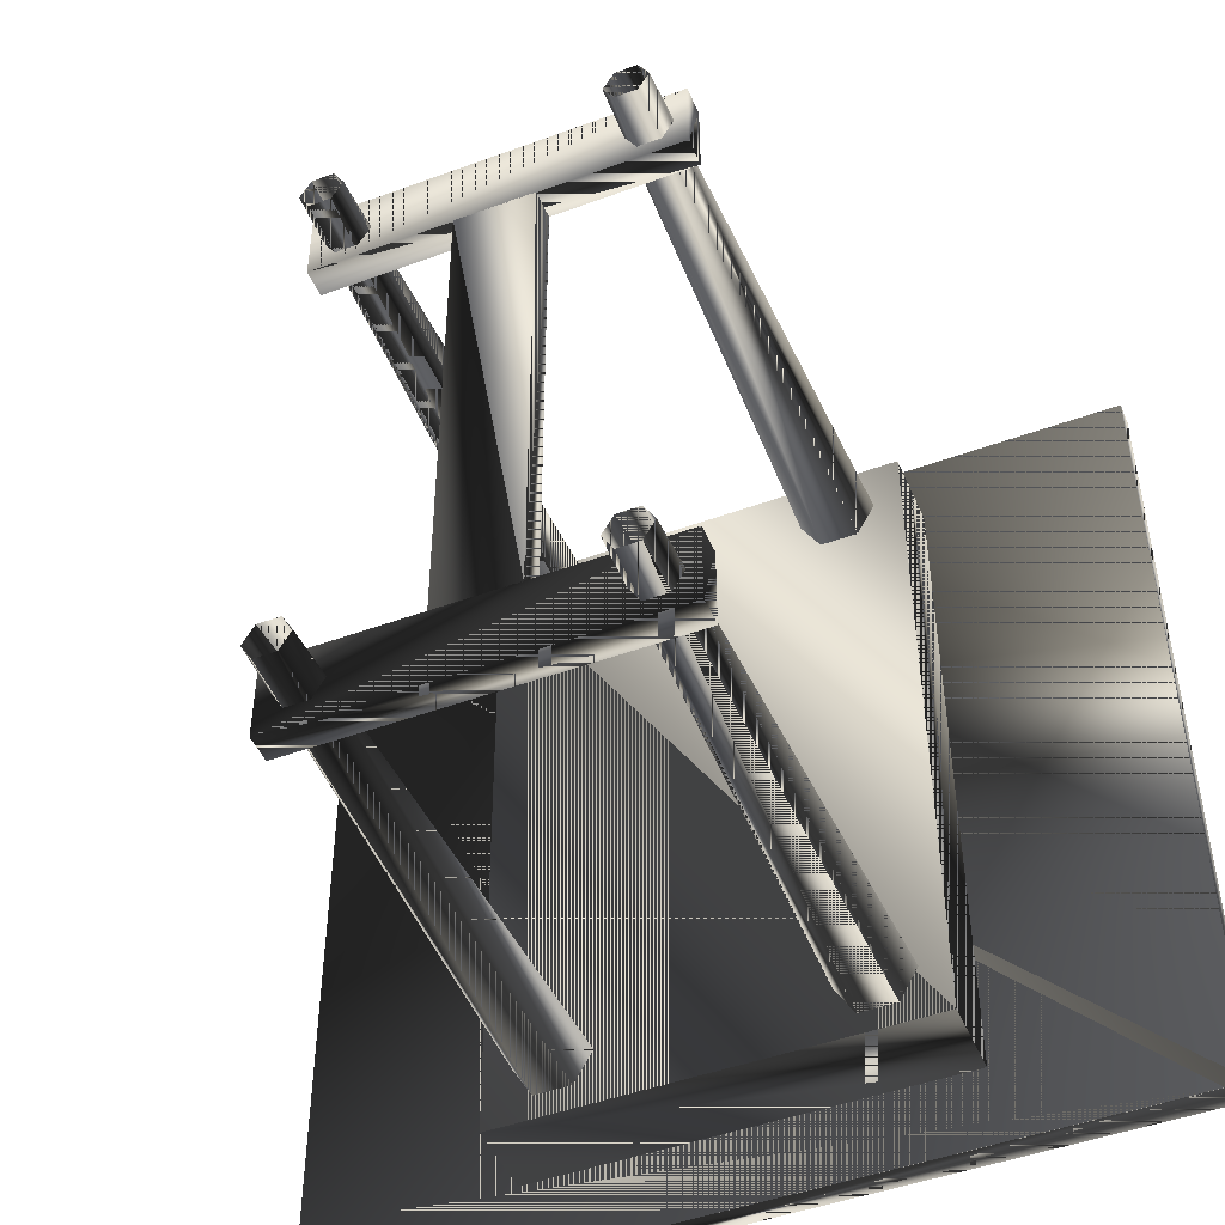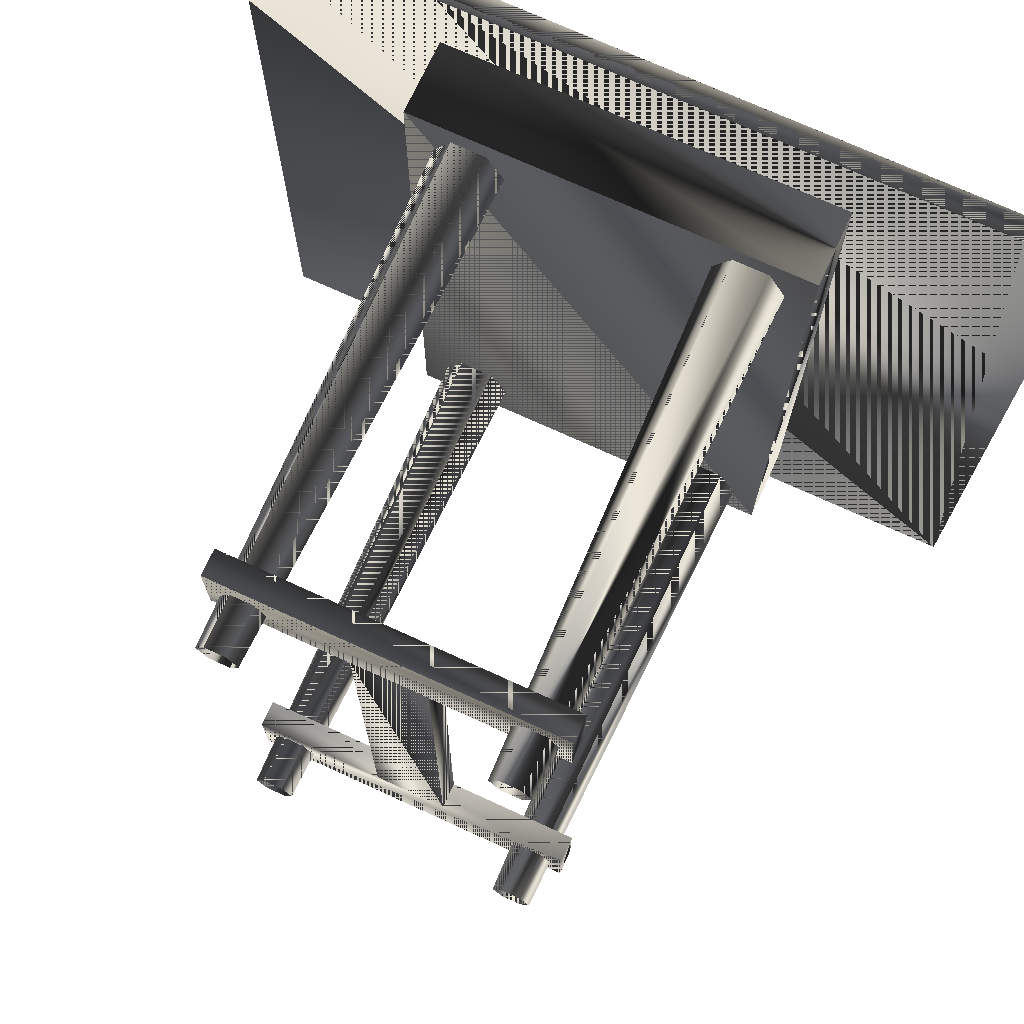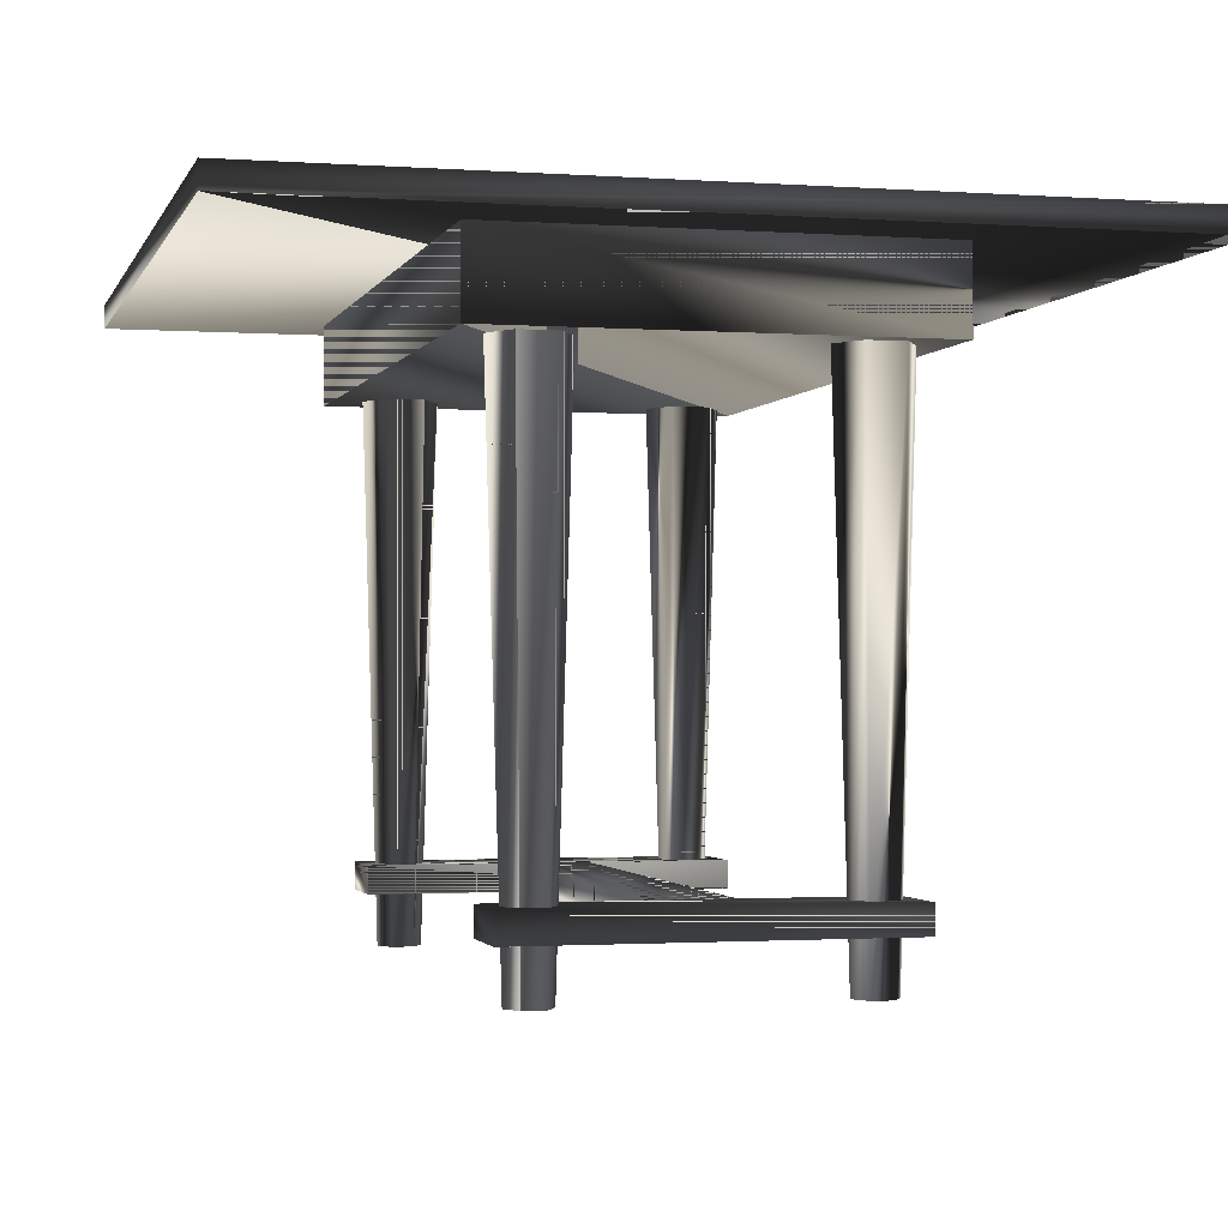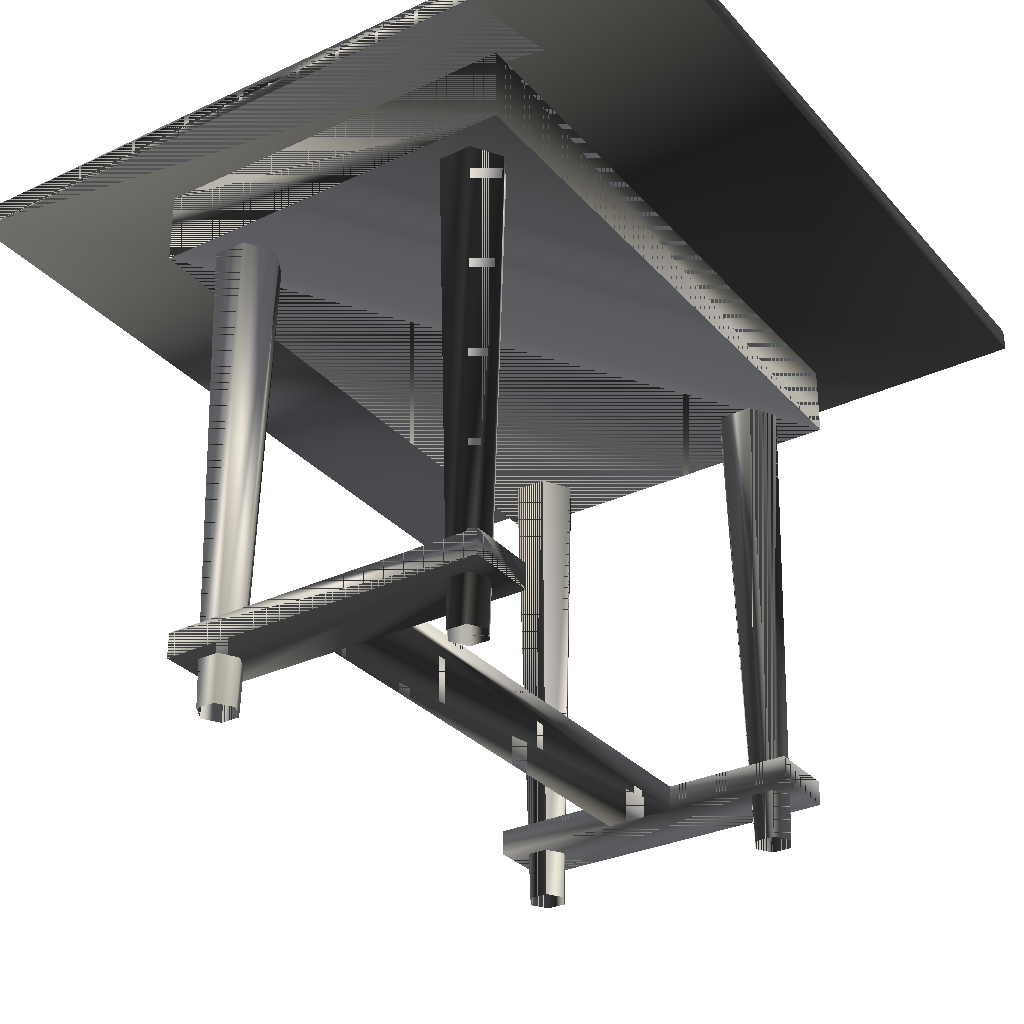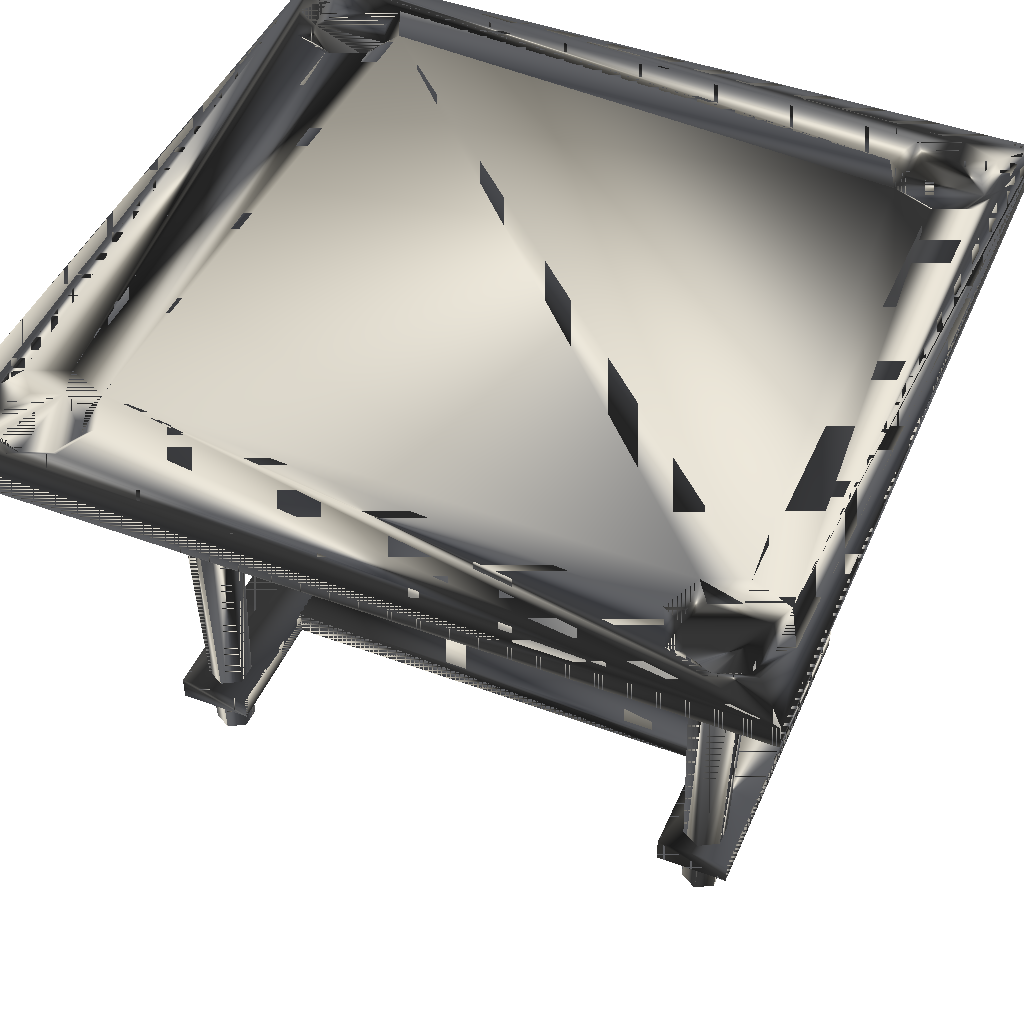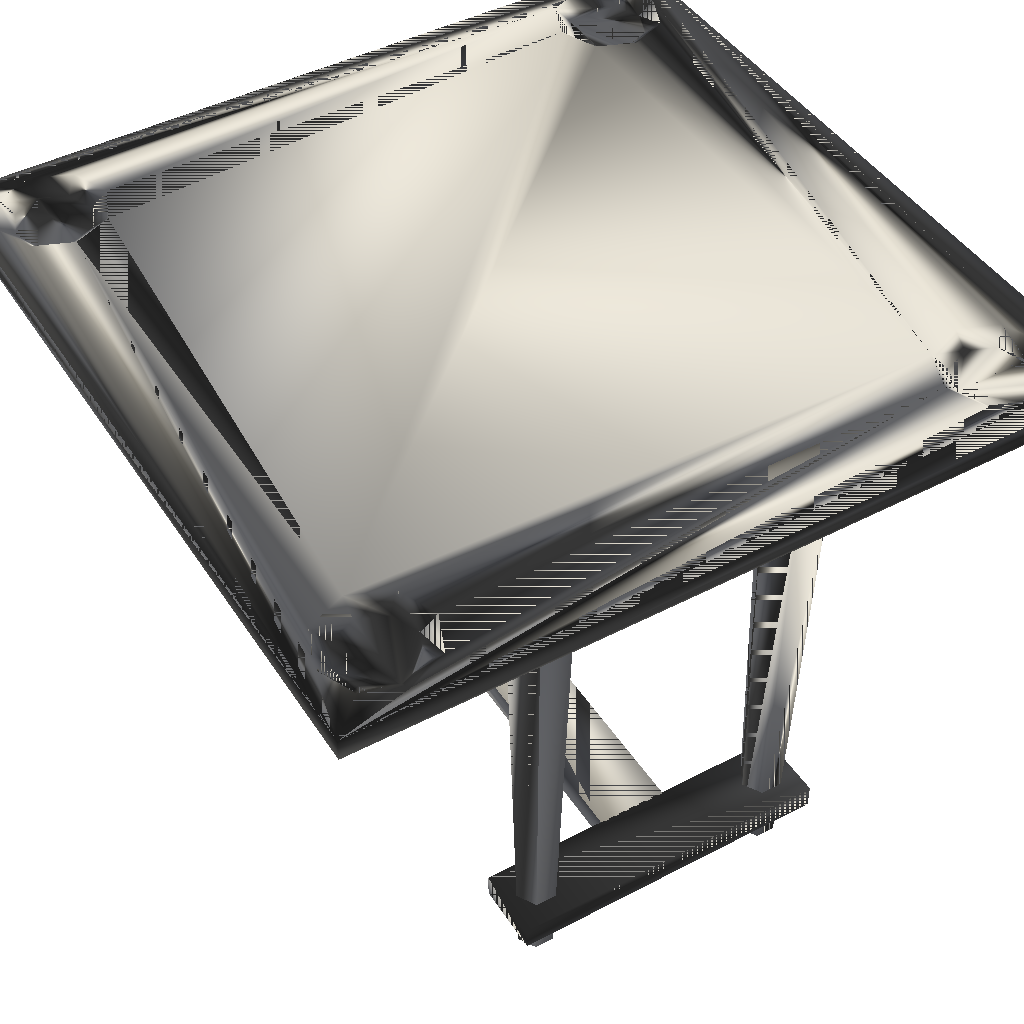
<metadata>
{"format":"obj","ext":"obj","renderer":"f3d","projection":"perspective","resolution":1024,"background":"white","views":[{"elev":-47.2,"azim":22.6,"up":"+Z"},{"elev":72.1,"azim":24.7,"up":"+Z"},{"elev":-1.4,"azim":-14.5,"up":"+Y"},{"elev":-30.9,"azim":-146.2,"up":"+Y"},{"elev":46.4,"azim":113.0,"up":"+Y"},{"elev":45.4,"azim":-31.1,"up":"+Y"}]}
</metadata>
<code>
g SM_card_table
v 31.19 80.48 -50.96
v 31.19 80.48 -50.96
v 31.19 80.48 -50.96
v -31.35 80.48 50.94
v -31.35 80.48 50.94
v -31.35 80.48 50.94
v 31.19 92.54 -50.96
v 31.19 92.54 -50.96
v -31.35 92.54 50.94
v -31.35 92.54 50.94
v 31.19 92.54 50.94
v -31.35 92.54 -50.96
v 27.03 80.68 42.89
v 27.03 80.68 42.89
v 24.26 80.68 38.09
v 15.94 80.68 42.89
v -31.35 80.48 -50.96
v -31.35 80.48 -50.96
v 31.19 80.48 50.94
v 31.19 80.48 50.94
v 5.8 9.047 -36.86
v -5.956 13.16 -36.86
v 5.8 13.16 -36.86
v -62.66 92.44 -62.58
v -62.66 92.44 -62.58
v -62.66 92.44 62.56
v -62.66 92.44 62.56
v -62.66 96.04 62.56
v 62.49 92.44 -62.58
v 62.49 92.44 -62.58
v 62.49 92.44 62.56
v 62.49 92.44 62.56
v 62.49 96.04 -62.58
v 62.49 96.04 62.56
v -62.66 96.04 -62.58
v -5.956 9.047 37.62
v 5.8 13.16 37.62
v -5.956 13.16 37.62
v 23.1 1.206 45.68
v 24.26 80.68 47.69
v -24.68 1.206 42.71
v -24.23 80.68 47.51
v -24.23 80.68 47.51
v -27.01 80.68 42.71
v -15.92 80.68 42.71
v -18.69 80.68 37.91
v -23.07 1.207 -39.67
v -18.69 80.68 -37.66
v -18.69 80.68 -37.66
v -24.23 80.68 -37.66
v -18.69 80.68 -47.26
v -24.23 80.68 -47.26
v 19.87 1.207 -45.71
v 24.26 80.68 -47.72
v 24.26 80.68 -47.72
v 18.71 80.68 -47.72
v 24.26 80.68 -38.11
v 18.71 80.68 -38.11
v -27.02 9.047 37.43
v -27.02 13.16 37.43
v 26.86 13.16 37.43
v 26.86 13.16 49.18
v -27.02 13.16 49.18
v 26.86 9.047 49.18
v 26.86 9.047 -36.76
v -27.02 13.16 -36.76
v 26.86 13.16 -36.76
v -27.02 13.16 -48.52
v 26.86 13.16 -48.52
v -27.02 9.047 -48.52
v -15.92 80.68 -42.46
v -18.69 80.68 47.51
v 27.03 80.68 -42.91
v 18.71 80.68 47.69
v 24.71 1.206 42.89
v 24.71 1.206 42.89
v 19.87 1.206 45.68
v 18.26 1.206 42.89
v 19.87 1.206 40.1
v 18.71 80.68 38.09
v 23.1 1.206 40.1
v -24.23 80.68 37.91
v -23.07 1.206 45.5
v -23.07 1.206 45.5
v -23.07 1.206 39.92
v -19.85 1.206 39.92
v -19.85 1.206 45.5
v -18.24 1.206 42.71
v -27.01 80.68 -42.46
v -19.85 1.207 -39.67
v -19.85 1.207 -39.67
v -18.24 1.207 -42.46
v -24.68 1.207 -42.46
v -19.85 1.207 -45.25
v -23.07 1.207 -45.25
v 15.94 80.68 -42.91
v 23.1 1.207 -45.71
v 23.1 1.207 -45.71
v 18.26 1.207 -42.91
v 19.87 1.207 -40.12
v 23.1 1.207 -40.12
v 24.71 1.207 -42.91
v 5.8 9.047 37.62
v -5.956 9.047 -36.86
v 26.86 9.047 37.43
v -27.02 9.047 49.18
v -27.02 9.047 -36.76
v 26.86 9.047 -48.52
v 42.99 96.04 56.69
v 55.75 96.04 43.94
v 49.37 93.92 56.65
v -44.32 96.04 57.11
v -57.07 96.04 44.36
v -50.7 93.92 57.07
v -44.32 96.04 -57.51
v -57.07 96.04 -44.76
v -57.03 93.92 -51.13
v 40.35 96.04 -51.13
v 49.37 96.04 -60.15
v 44.89 93.92 -55.61
v 55.75 96.04 -44.76
v 42.99 96.04 -44.76
v 49.37 93.92 -44.8
v -57.07 96.04 -57.51
v -44.32 96.04 44.36
v -57.07 96.04 57.11
v -57.03 93.92 50.74
v -50.7 93.92 44.4
v -44.36 93.92 50.74
v 42.99 96.04 43.94
v 55.75 96.04 56.69
v 55.7 93.92 50.31
v 43.04 93.92 50.31
v 49.37 93.92 43.98
v -44.32 96.04 -44.76
v -50.7 93.92 -44.8
v -50.7 93.92 -57.47
v -44.36 93.92 -51.13
v 58.39 96.04 -51.13
v 55.7 93.92 -51.13
v 53.85 93.92 -55.61
v 44.89 93.92 -46.66
v -59.72 96.04 50.74
v 49.37 96.04 41.29
v -50.7 96.04 59.75
v 49.37 96.04 59.33
v -41.68 96.04 50.74
v 40.35 96.04 50.31
v -50.7 96.04 -60.15
v -50.7 96.04 41.72
v 58.39 96.04 50.31
v -41.68 96.04 -51.13
v -50.7 96.04 -42.11
v 49.37 96.04 -42.11
v -59.72 96.04 -51.13
v 42.99 96.04 -57.51
v 55.75 96.04 -57.51
v 53.85 93.92 54.79
v -55.18 93.92 46.26
v 53.85 93.92 -46.66
v 53.85 93.92 45.84
v -46.22 93.92 -46.66
v -55.18 93.92 -46.66
v -46.22 93.92 46.26
v 44.89 93.92 54.79
v -55.18 93.92 55.21
v -46.22 93.92 55.21
v -55.18 93.92 -55.61
v 49.37 93.92 -57.47
v 43.04 93.92 -51.13
v 44.89 93.92 45.84
v -46.22 93.92 -55.61
f 17 4 12
f 19 2 11
f 8 11 2
f 9 12 4
f 11 10 19
f 12 7 17
f 40 74 77
f 1 17 7
f 18 3 6
f 5 19 10
f 20 6 3
f 104 21 36
f 28 148 145
f 24 26 28
f 28 34 146
f 27 25 30
f 34 28 26
f 30 32 27
f 31 29 33
f 35 33 29
f 33 34 31
f 26 31 34
f 28 35 24
f 29 24 35
f 22 38 23
f 103 36 21
f 37 23 38
f 23 37 21
f 38 22 36
f 15 14 76
f 80 15 81
f 13 40 39
f 44 82 85
f 42 44 41
f 72 43 84
f 46 45 88
f 50 89 93
f 48 50 47
f 71 49 91
f 52 51 94
f 96 56 53
f 56 55 98
f 54 73 102
f 57 58 100
f 60 61 59
f 105 64 59
f 61 60 62
f 106 59 64
f 59 106 60
f 63 62 60
f 62 63 64
f 64 105 62
f 107 70 65
f 67 66 65
f 108 65 70
f 66 67 68
f 69 68 67
f 65 108 67
f 68 69 70
f 70 107 68
f 51 71 92
f 45 72 87
f 73 57 101
f 74 16 78
f 13 39 75
f 15 76 81
f 40 77 39
f 74 78 77
f 16 79 78
f 16 80 79
f 80 81 79
f 82 46 86
f 45 87 88
f 42 41 83
f 44 85 41
f 82 86 85
f 72 84 87
f 46 88 86
f 89 52 95
f 48 47 90
f 52 94 95
f 71 91 92
f 50 93 47
f 51 92 94
f 89 95 93
f 58 96 99
f 56 98 53
f 73 101 102
f 96 53 99
f 58 99 100
f 57 100 101
f 54 102 97
f 103 21 37
f 104 36 22
f 61 62 105
f 105 59 61
f 106 64 63
f 63 60 106
f 107 65 66
f 66 68 107
f 69 67 108
f 108 70 69
f 34 151 131
f 130 33 139
f 33 144 110
f 34 33 151
f 133 111 158
f 146 34 131
f 143 28 126
f 130 122 150
f 153 28 143
f 113 150 153
f 28 145 126
f 114 128 159
f 155 28 116
f 33 35 119
f 137 168 117
f 150 118 135
f 155 116 117
f 137 117 163
f 156 115 152
f 156 35 149
f 33 119 157
f 156 119 35
f 120 141 169
f 120 169 156
f 120 142 123
f 130 121 154
f 120 170 142
f 122 118 150
f 120 123 160
f 154 121 123
f 35 28 155
f 149 35 124
f 114 167 129
f 112 148 147
f 114 127 166
f 114 126 145
f 143 126 127
f 159 128 113
f 114 129 164
f 150 113 128
f 164 129 125
f 129 112 147
f 133 165 111
f 28 109 148
f 158 111 131
f 146 131 111
f 161 132 110
f 132 131 151
f 133 132 161
f 148 109 133
f 133 134 171
f 110 144 161
f 163 117 116
f 28 153 116
f 137 162 138
f 136 116 153
f 137 138 172
f 149 124 137
f 152 115 138
f 135 138 162
f 160 123 121
f 130 139 121
f 157 119 141
f 140 121 139
f 120 140 141
f 141 140 157
f 142 170 122
f 122 123 142
f 127 113 143
f 153 143 113
f 144 130 134
f 130 144 33
f 145 112 114
f 145 148 112
f 111 109 146
f 28 146 109
f 147 125 129
f 130 125 147
f 130 147 148
f 133 130 148
f 137 172 149
f 156 149 115
f 125 150 164
f 130 150 125
f 151 110 132
f 151 33 110
f 138 135 152
f 135 118 152
f 153 135 136
f 135 153 150
f 123 122 154
f 130 154 122
f 117 124 155
f 35 155 124
f 156 152 118
f 156 170 120
f 139 157 140
f 139 33 157
f 133 158 132
f 131 132 158
f 114 159 127
f 113 127 159
f 120 160 140
f 121 140 160
f 133 161 134
f 134 161 144
f 137 136 162
f 162 136 135
f 137 163 136
f 116 136 163
f 114 164 128
f 128 164 150
f 165 133 109
f 109 111 165
f 166 127 126
f 126 114 166
f 167 114 112
f 112 129 167
f 168 137 124
f 124 117 168
f 169 141 119
f 119 156 169
f 118 122 170
f 170 156 118
f 171 134 130
f 130 133 171
f 172 138 115
f 115 149 172
f 12 4 17
f 11 2 19
f 2 11 8
f 4 12 9
f 19 10 11
f 17 7 12
f 77 74 40
f 7 17 1
f 6 3 18
f 10 19 5
f 3 6 20
f 36 21 104
f 145 148 28
f 28 26 24
f 146 34 28
f 30 25 27
f 26 28 34
f 27 32 30
f 33 29 31
f 29 33 35
f 31 34 33
f 34 31 26
f 24 35 28
f 35 24 29
f 23 38 22
f 21 36 103
f 38 23 37
f 21 37 23
f 36 22 38
f 76 14 15
f 81 15 80
f 39 40 13
f 85 82 44
f 41 44 42
f 84 43 72
f 88 45 46
f 93 89 50
f 47 50 48
f 91 49 71
f 94 51 52
f 53 56 96
f 98 55 56
f 102 73 54
f 100 58 57
f 59 61 60
f 59 64 105
f 62 60 61
f 64 59 106
f 60 106 59
f 60 62 63
f 64 63 62
f 62 105 64
f 65 70 107
f 65 66 67
f 70 65 108
f 68 67 66
f 67 68 69
f 67 108 65
f 70 69 68
f 68 107 70
f 92 71 51
f 87 72 45
f 101 57 73
f 78 16 74
f 75 39 13
f 81 76 15
f 39 77 40
f 77 78 74
f 78 79 16
f 79 80 16
f 79 81 80
f 86 46 82
f 88 87 45
f 83 41 42
f 41 85 44
f 85 86 82
f 87 84 72
f 86 88 46
f 95 52 89
f 90 47 48
f 95 94 52
f 92 91 71
f 47 93 50
f 94 92 51
f 93 95 89
f 99 96 58
f 53 98 56
f 102 101 73
f 99 53 96
f 100 99 58
f 101 100 57
f 97 102 54
f 37 21 103
f 22 36 104
f 105 62 61
f 61 59 105
f 63 64 106
f 106 60 63
f 66 65 107
f 107 68 66
f 108 67 69
f 69 70 108
f 131 151 34
f 139 33 130
f 110 144 33
f 151 33 34
f 158 111 133
f 131 34 146
f 126 28 143
f 150 122 130
f 143 28 153
f 153 150 113
f 126 145 28
f 159 128 114
f 116 28 155
f 119 35 33
f 117 168 137
f 135 118 150
f 117 116 155
f 163 117 137
f 152 115 156
f 149 35 156
f 157 119 33
f 35 119 156
f 169 141 120
f 156 169 120
f 123 142 120
f 154 121 130
f 142 170 120
f 150 118 122
f 160 123 120
f 123 121 154
f 155 28 35
f 124 35 149
f 129 167 114
f 147 148 112
f 166 127 114
f 145 126 114
f 127 126 143
f 113 128 159
f 164 129 114
f 128 113 150
f 125 129 164
f 147 112 129
f 111 165 133
f 148 109 28
f 131 111 158
f 111 131 146
f 110 132 161
f 151 131 132
f 161 132 133
f 133 109 148
f 171 134 133
f 161 144 110
f 116 117 163
f 116 153 28
f 138 162 137
f 153 116 136
f 172 138 137
f 137 124 149
f 138 115 152
f 162 138 135
f 121 123 160
f 121 139 130
f 141 119 157
f 139 121 140
f 141 140 120
f 157 140 141
f 122 170 142
f 142 123 122
f 143 113 127
f 113 143 153
f 134 130 144
f 33 144 130
f 114 112 145
f 112 148 145
f 146 109 111
f 109 146 28
f 129 125 147
f 147 125 130
f 148 147 130
f 148 130 133
f 149 172 137
f 115 149 156
f 164 150 125
f 125 150 130
f 132 110 151
f 110 33 151
f 152 135 138
f 152 118 135
f 136 135 153
f 150 153 135
f 154 122 123
f 122 154 130
f 155 124 117
f 124 155 35
f 118 152 156
f 120 170 156
f 140 157 139
f 157 33 139
f 132 158 133
f 158 132 131
f 127 159 114
f 159 127 113
f 140 160 120
f 160 140 121
f 134 161 133
f 144 161 134
f 162 136 137
f 135 136 162
f 136 163 137
f 163 136 116
f 128 164 114
f 150 164 128
f 109 133 165
f 165 111 109
f 126 127 166
f 166 114 126
f 112 114 167
f 167 129 112
f 124 137 168
f 168 117 124
f 119 141 169
f 169 156 119
f 170 122 118
f 118 156 170
f 130 134 171
f 171 133 130
f 115 138 172
f 172 149 115

</code>
